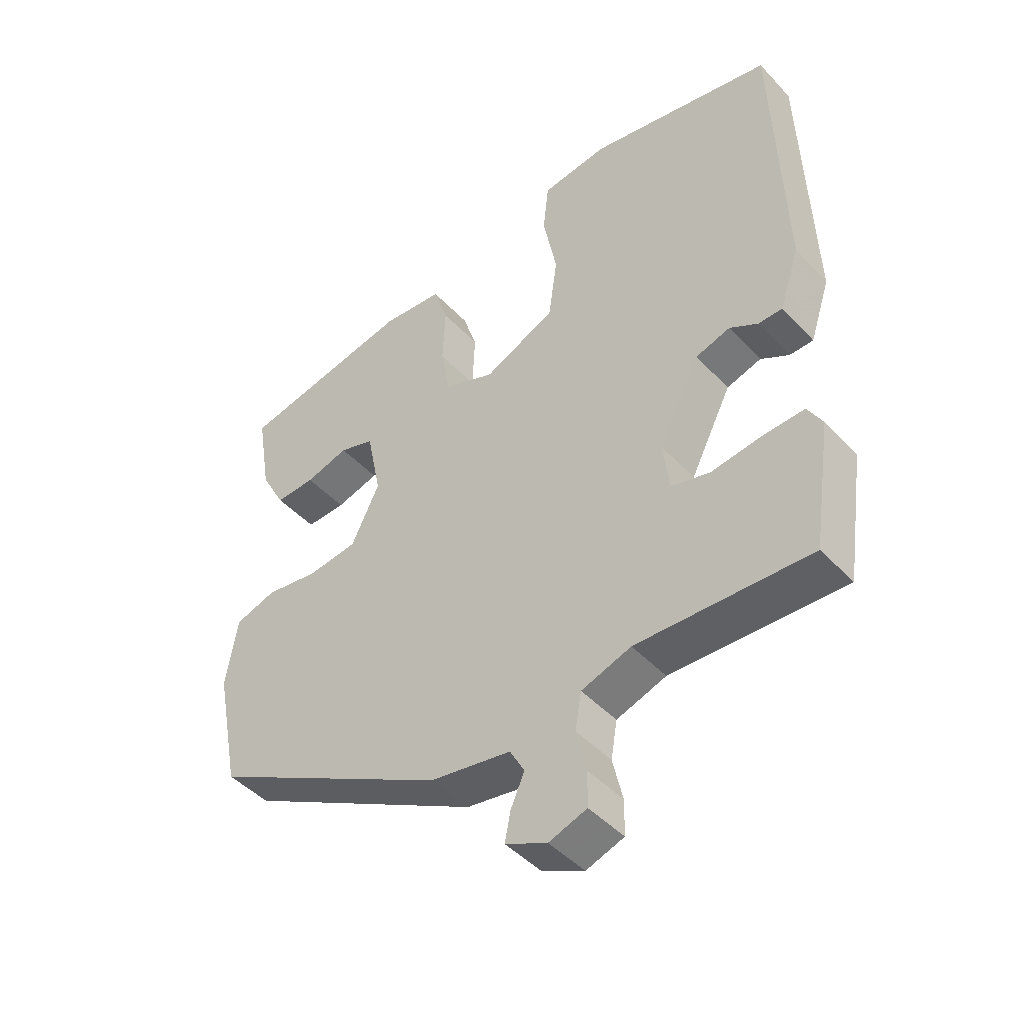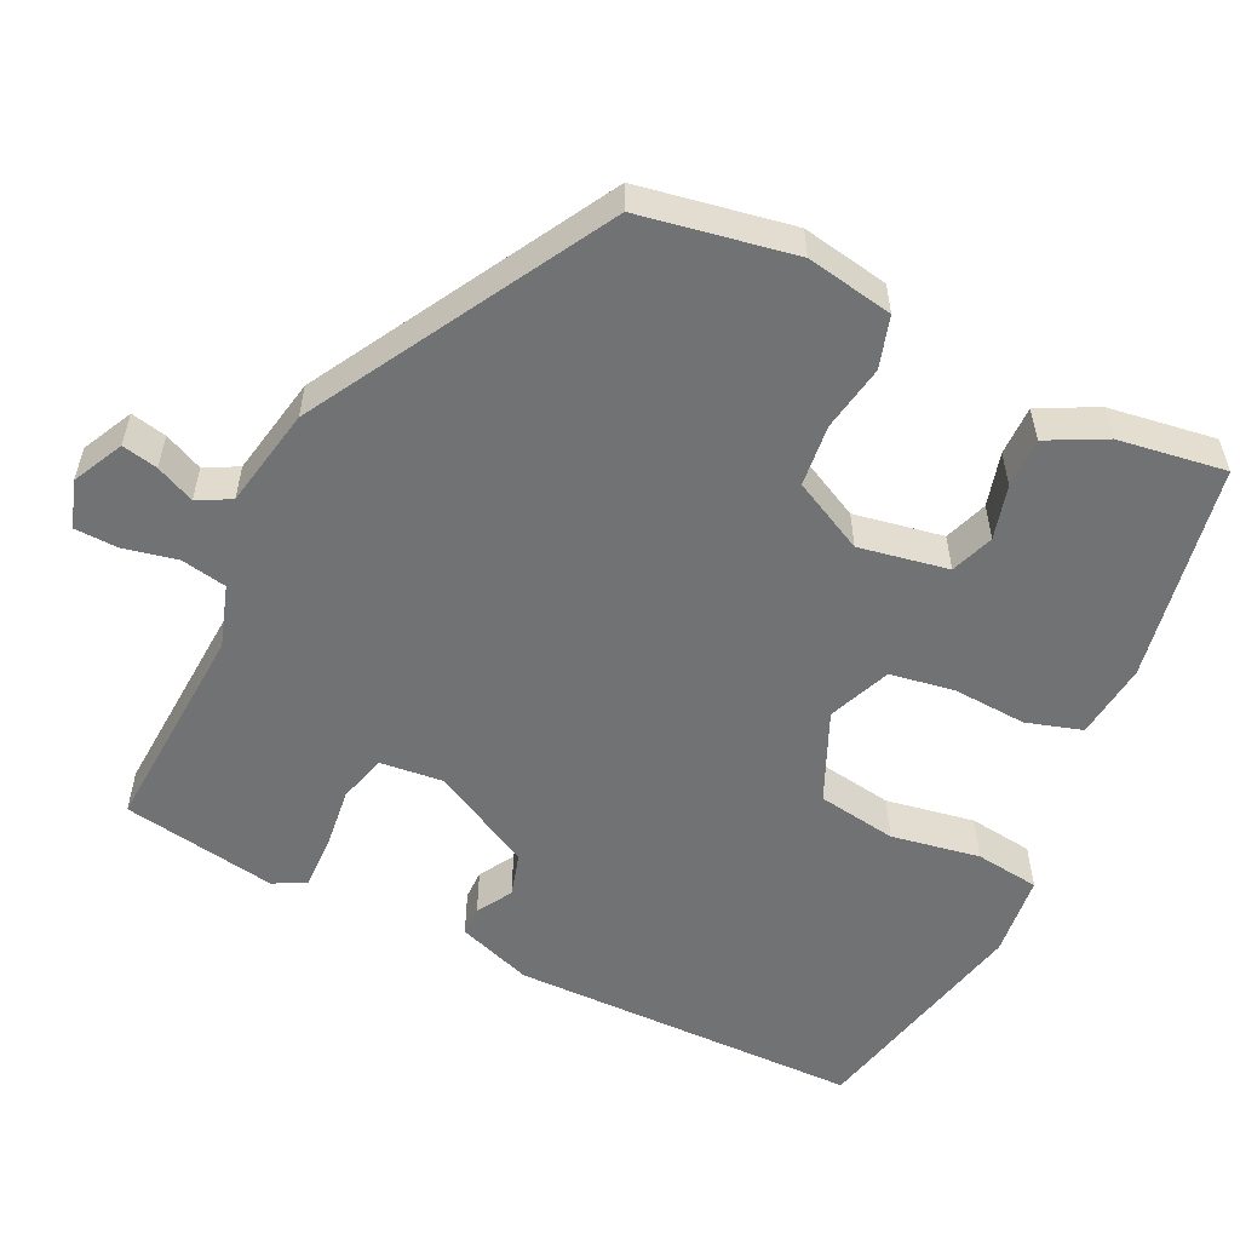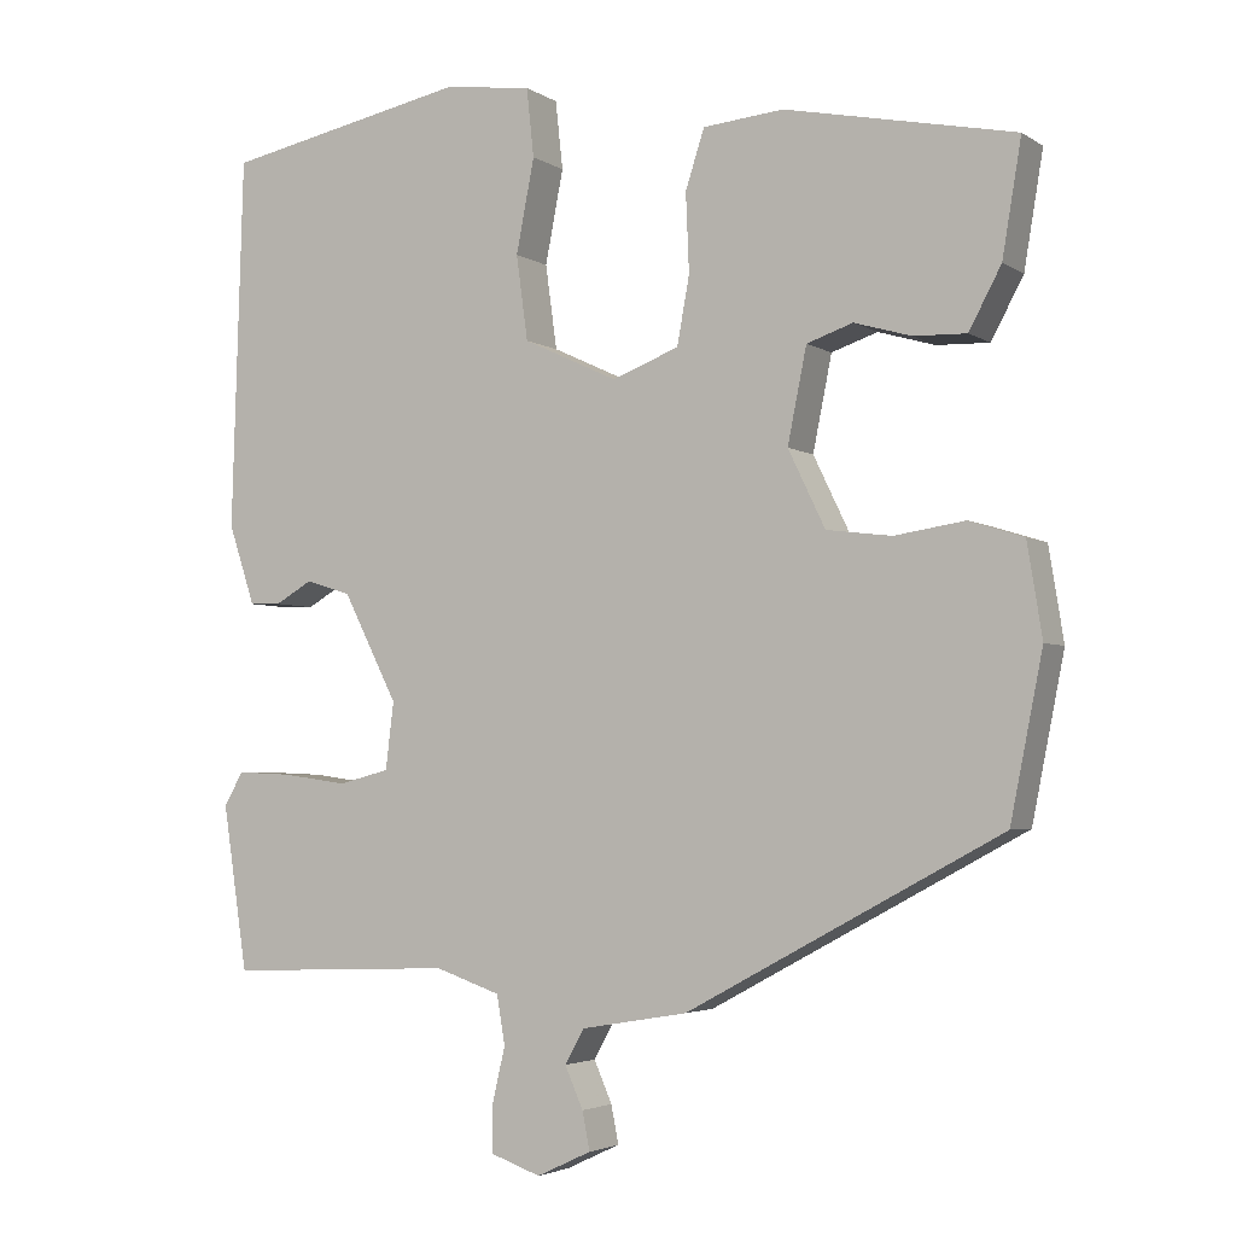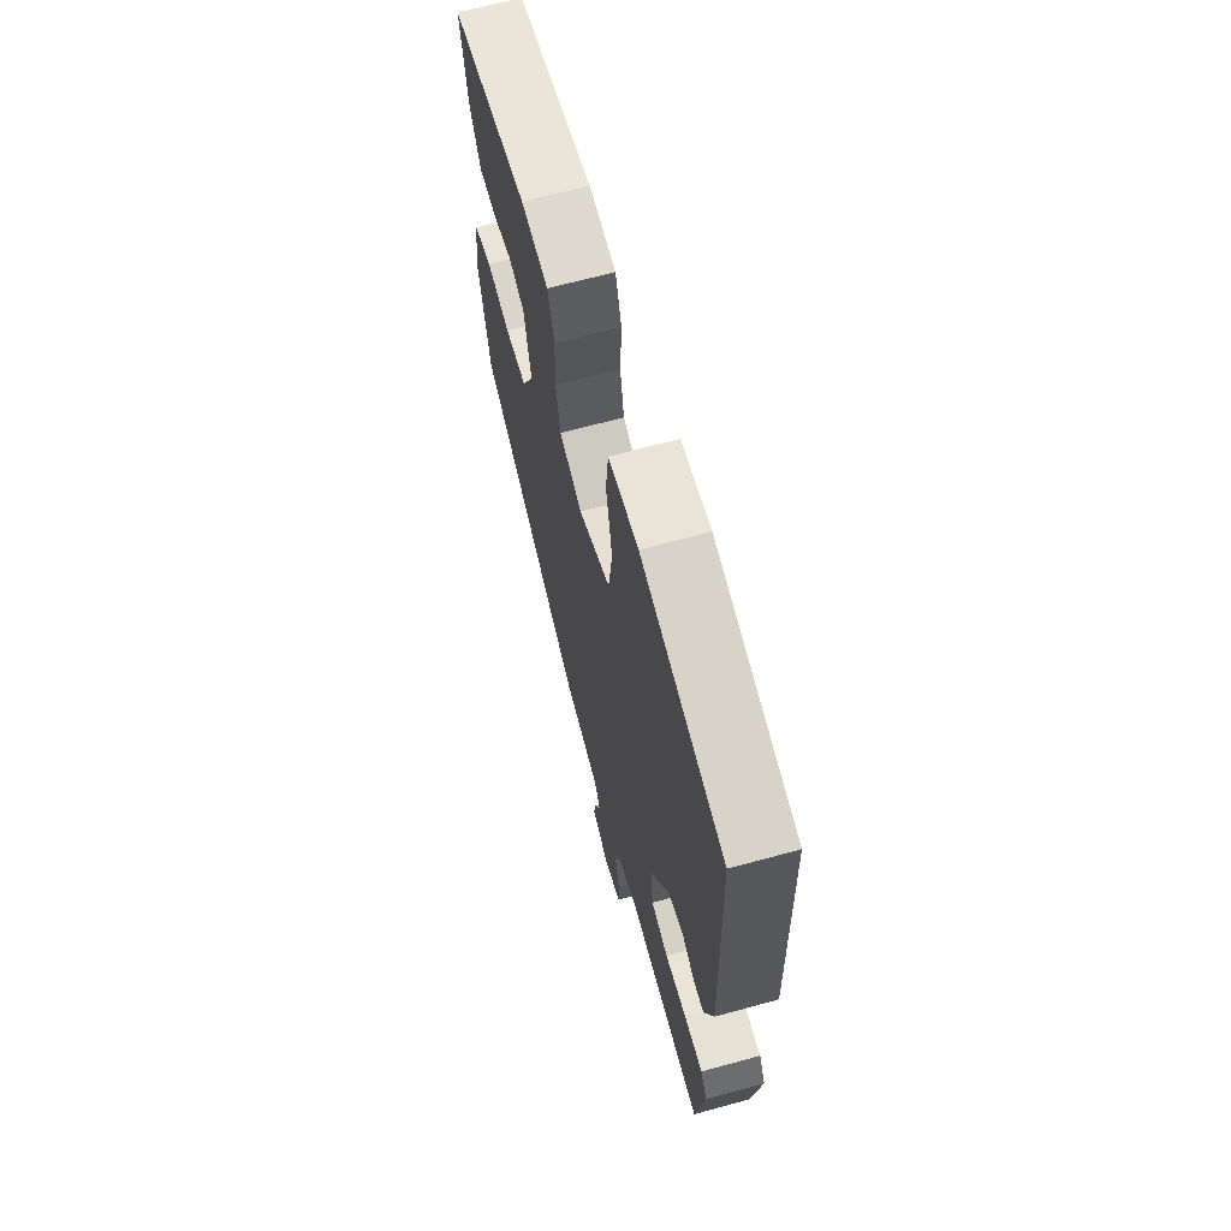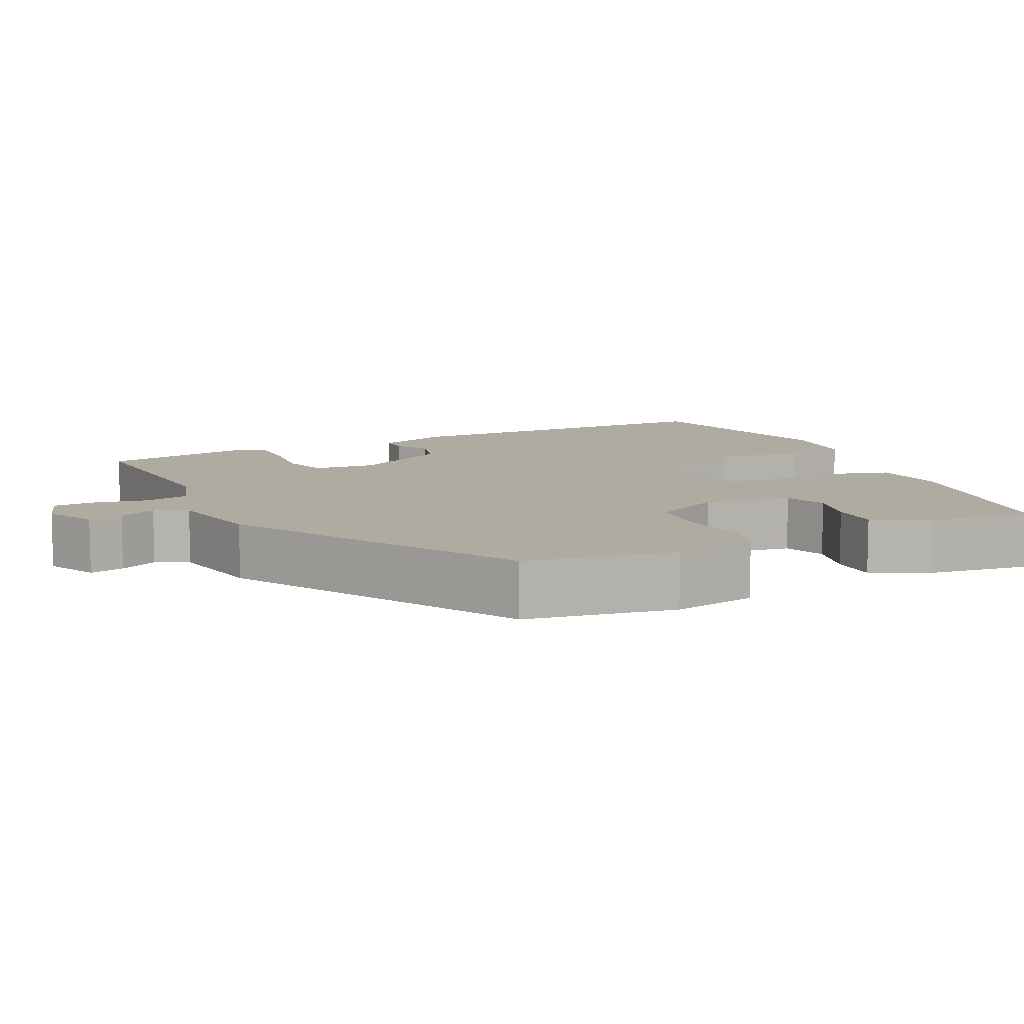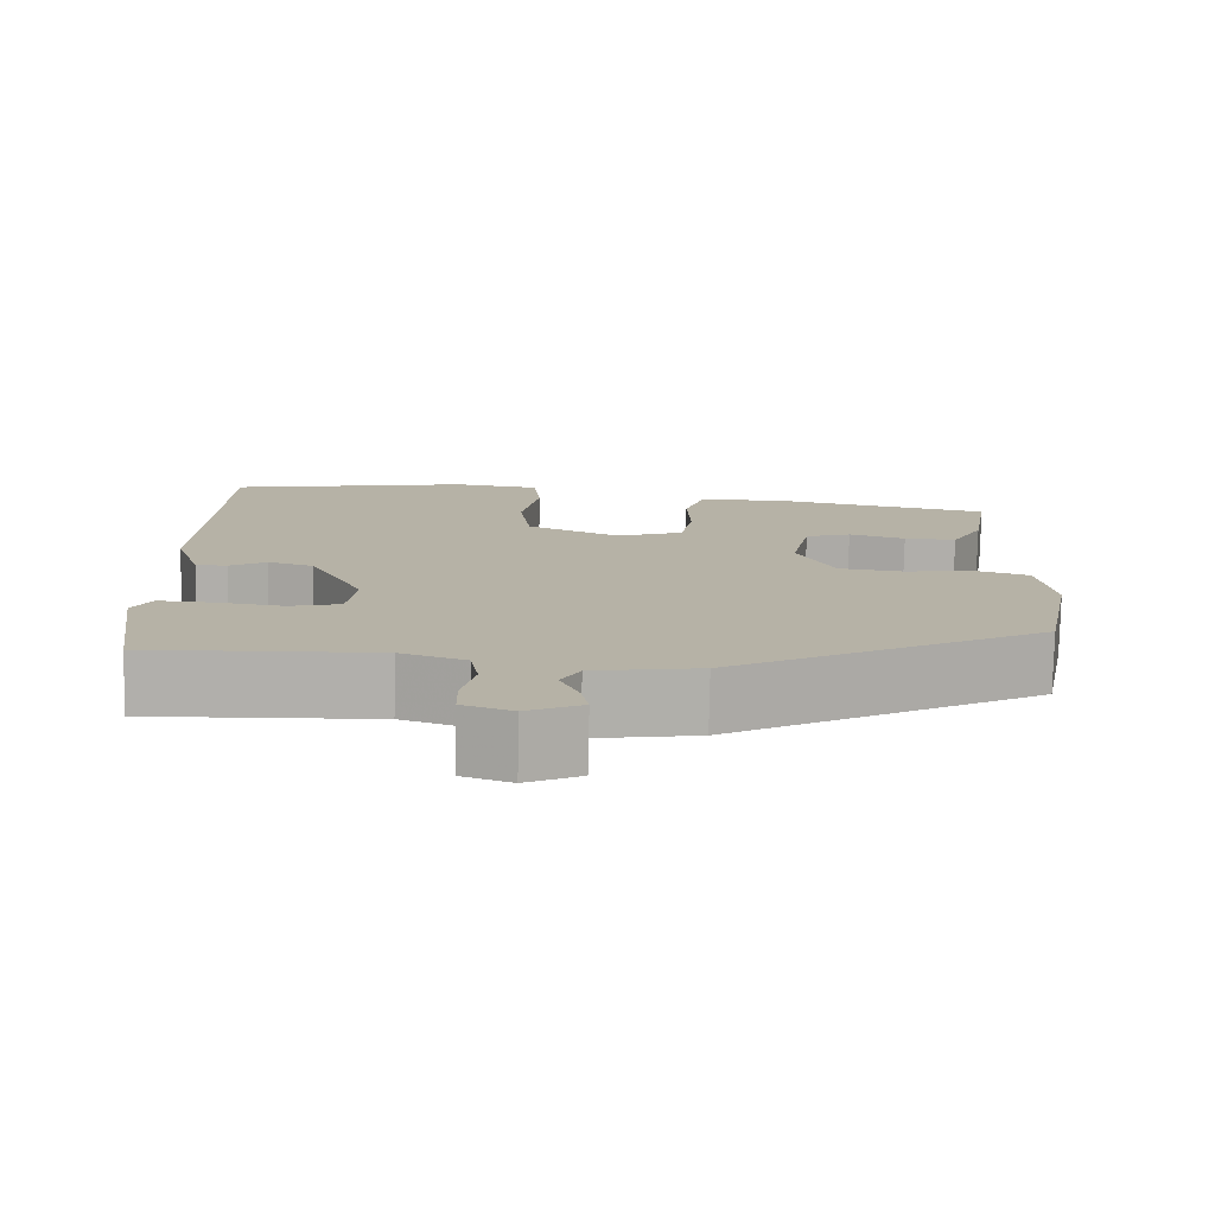
<metadata>
{"format":"obj","ext":"obj","renderer":"f3d","projection":"perspective","resolution":1024,"background":"white","views":[{"elev":-45.8,"azim":40.0,"up":"+Z"},{"elev":-55.5,"azim":-116.8,"up":"+Y"},{"elev":-3.5,"azim":-152.3,"up":"+Z"},{"elev":66.6,"azim":74.7,"up":"+Z"},{"elev":9.8,"azim":-117.2,"up":"+Y"},{"elev":-77.9,"azim":178.8,"up":"+Z"}]}
</metadata>
<code>
v 0.516 0.07 0.48
v 0.53 0.07 0.03
v 0.498 0.07 -0.067
v 0.46 0.07 -0.068
v 0.415 0.07 -0.042
v 0.36 0.07 -0.059
v 0.294 0.07 -0.189
v 0.304 0.07 -0.27
v 0.366 0.07 -0.286
v 0.445 0.07 -0.275
v 0.512 0.07 -0.272
v 0.535 0.07 -0.313
v 0.505 0.07 -0.512
v 0.23 0.07 -0.501
v 0.151 0.07 -0.528
v 0.141 0.07 -0.587
v 0.157 0.07 -0.656
v 0.156 0.07 -0.711
v 0.096 0.07 -0.732
v 0.03 0.07 -0.701
v 0.039 0.07 -0.655
v 0.061 0.07 -0.605
v 0.038 0.07 -0.563
v -0.091 0.07 -0.541
v -0.472 0.07 -0.335
v -0.511 0.07 -0.139
v -0.493 0.07 -0.027
v -0.427 0.07 -0.006
v -0.342 0.07 -0.019
v -0.263 0.07 -0.009
v -0.218 0.07 0.084
v -0.241 0.07 0.198
v -0.297 0.07 0.217
v -0.366 0.07 0.197
v -0.43 0.07 0.195
v -0.469 0.07 0.268
v -0.492 0.07 0.406
v -0.214 0.07 0.463
v -0.116 0.07 0.454
v -0.093 0.07 0.383
v -0.097 0.07 0.288
v -0.082 0.07 0.206
v -0.001 0.07 0.175
v 0.113 0.07 0.228
v 0.127 0.07 0.33
v 0.105 0.07 0.443
v 0.114 0.07 0.526
v 0.22 0.07 0.54
v 0.516 0 0.48
v 0.53 0 0.03
v 0.498 0 -0.067
v 0.46 0 -0.068
v 0.415 0 -0.042
v 0.36 0 -0.059
v 0.294 0 -0.189
v 0.304 0 -0.27
v 0.366 0 -0.286
v 0.445 0 -0.275
v 0.512 0 -0.272
v 0.535 0 -0.313
v 0.505 0 -0.512
v 0.23 0 -0.501
v 0.151 0 -0.528
v 0.141 0 -0.587
v 0.157 0 -0.656
v 0.156 0 -0.711
v 0.096 0 -0.732
v 0.03 0 -0.701
v 0.039 0 -0.655
v 0.061 0 -0.605
v 0.038 0 -0.563
v -0.091 0 -0.541
v -0.472 0 -0.335
v -0.511 0 -0.139
v -0.493 0 -0.027
v -0.427 0 -0.006
v -0.342 0 -0.019
v -0.263 0 -0.009
v -0.218 0 0.084
v -0.241 0 0.198
v -0.297 0 0.217
v -0.366 0 0.197
v -0.43 0 0.195
v -0.469 0 0.268
v -0.492 0 0.406
v -0.214 0 0.463
v -0.116 0 0.454
v -0.093 0 0.383
v -0.097 0 0.288
v -0.082 0 0.206
v -0.001 0 0.175
v 0.113 0 0.228
v 0.127 0 0.33
v 0.105 0 0.443
v 0.114 0 0.526
v 0.22 0 0.54
f 45 46 47 48
f 44 45 48 1
f 38 39 40 41
f 38 41 42
f 37 38 42
f 36 37 42
f 33 34 35 36
f 33 36 42 43
f 26 27 28 29
f 26 29 30
f 23 24 25 26
f 23 26 30
f 22 23 30 31
f 20 21 22
f 19 20 22
f 16 17 18 19
f 15 16 19 22
f 11 12 13 14
f 9 10 11 14
f 8 9 14 15
f 7 8 15 22
f 2 3 4 5
f 44 1 2 5
f 43 44 5 6
f 32 33 43
f 22 31 32 43
f 6 7 22 43
f 96 95 94 93
f 49 96 93 92
f 89 88 87 86
f 90 89 86
f 90 86 85
f 90 85 84
f 84 83 82 81
f 91 90 84 81
f 77 76 75 74
f 78 77 74
f 74 73 72 71
f 78 74 71
f 79 78 71 70
f 70 69 68
f 70 68 67
f 67 66 65 64
f 70 67 64 63
f 62 61 60 59
f 62 59 58 57
f 63 62 57 56
f 70 63 56 55
f 53 52 51 50
f 53 50 49 92
f 54 53 92 91
f 91 81 80
f 91 80 79 70
f 91 70 55 54
f 1 49 50 2
f 2 50 51 3
f 3 51 52 4
f 4 52 53 5
f 5 53 54 6
f 6 54 55 7
f 7 55 56 8
f 8 56 57 9
f 9 57 58 10
f 10 58 59 11
f 11 59 60 12
f 12 60 61 13
f 13 61 62 14
f 14 62 63 15
f 15 63 64 16
f 16 64 65 17
f 17 65 66 18
f 18 66 67 19
f 19 67 68 20
f 20 68 69 21
f 21 69 70 22
f 22 70 71 23
f 23 71 72 24
f 24 72 73 25
f 25 73 74 26
f 26 74 75 27
f 27 75 76 28
f 28 76 77 29
f 29 77 78 30
f 30 78 79 31
f 31 79 80 32
f 32 80 81 33
f 33 81 82 34
f 34 82 83 35
f 35 83 84 36
f 36 84 85 37
f 37 85 86 38
f 38 86 87 39
f 39 87 88 40
f 40 88 89 41
f 41 89 90 42
f 42 90 91 43
f 43 91 92 44
f 44 92 93 45
f 45 93 94 46
f 46 94 95 47
f 47 95 96 48
f 48 96 49 1

</code>
